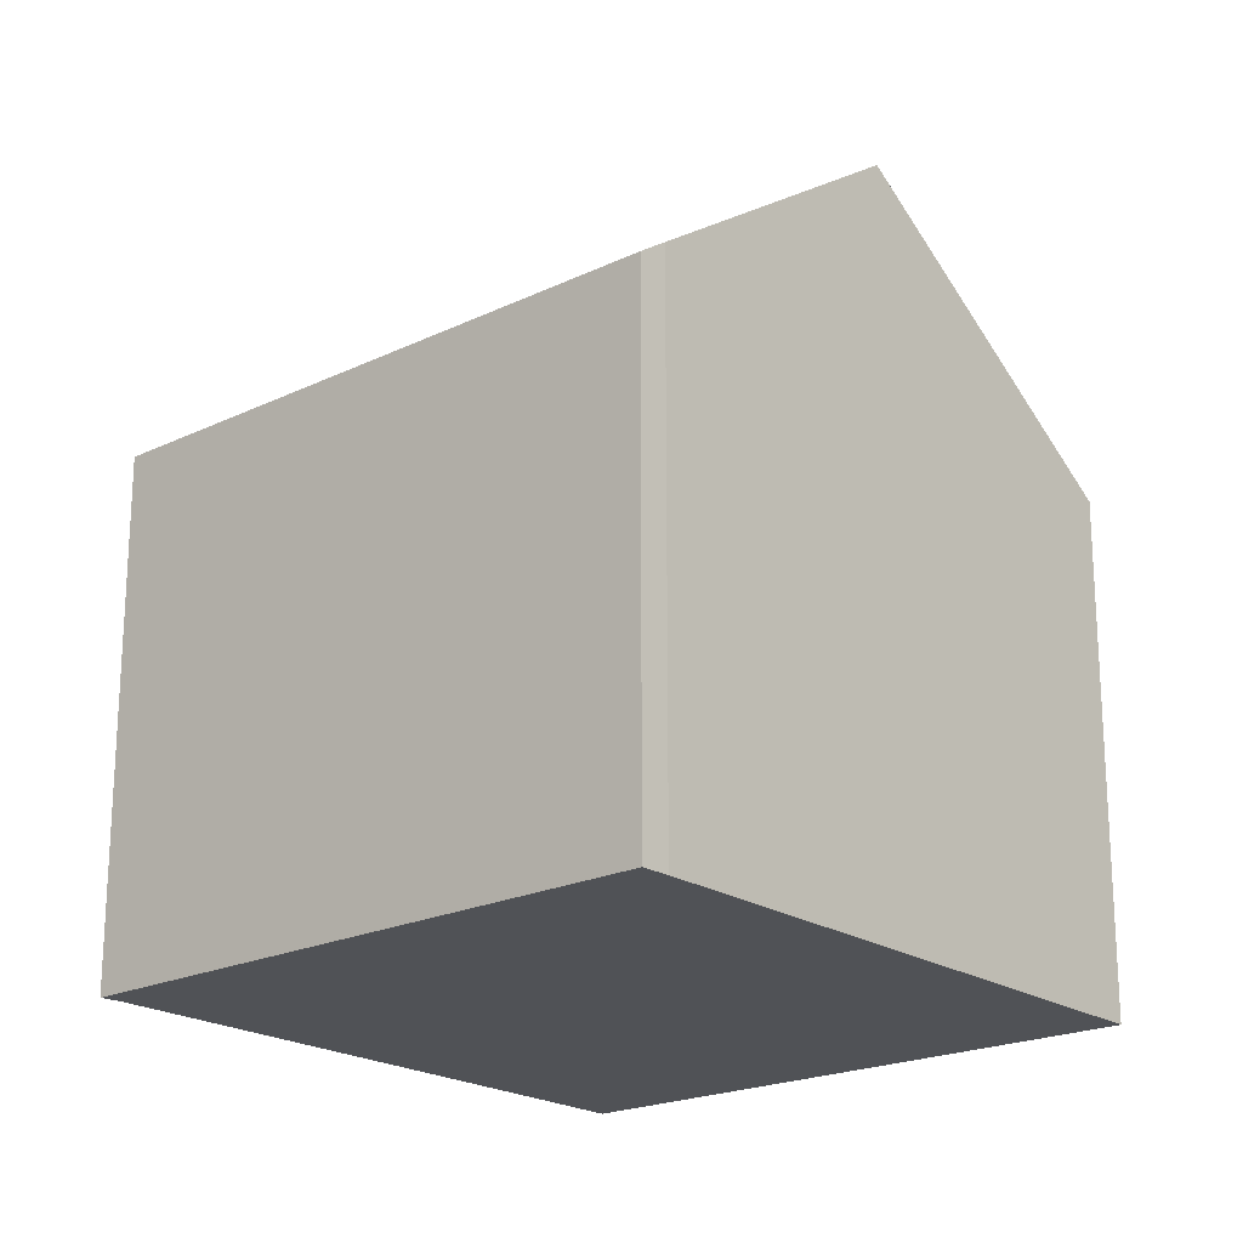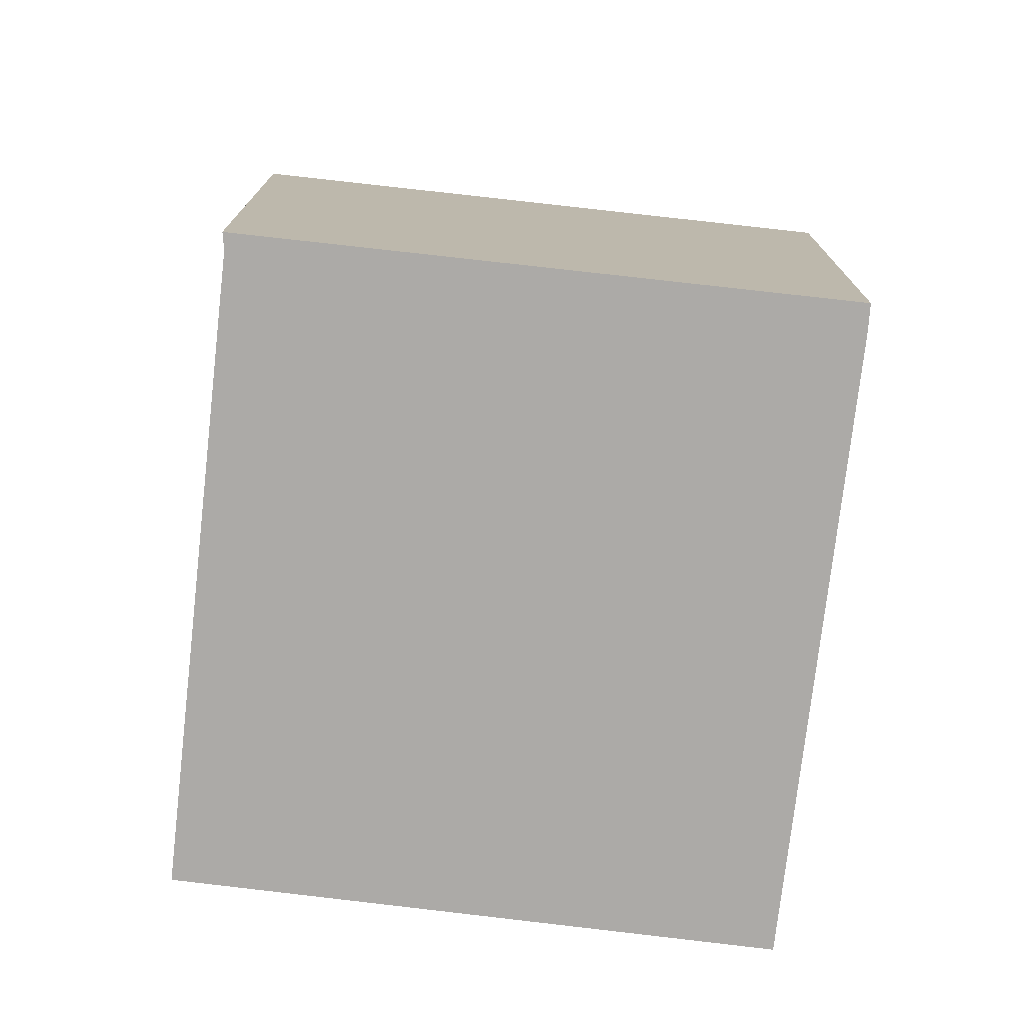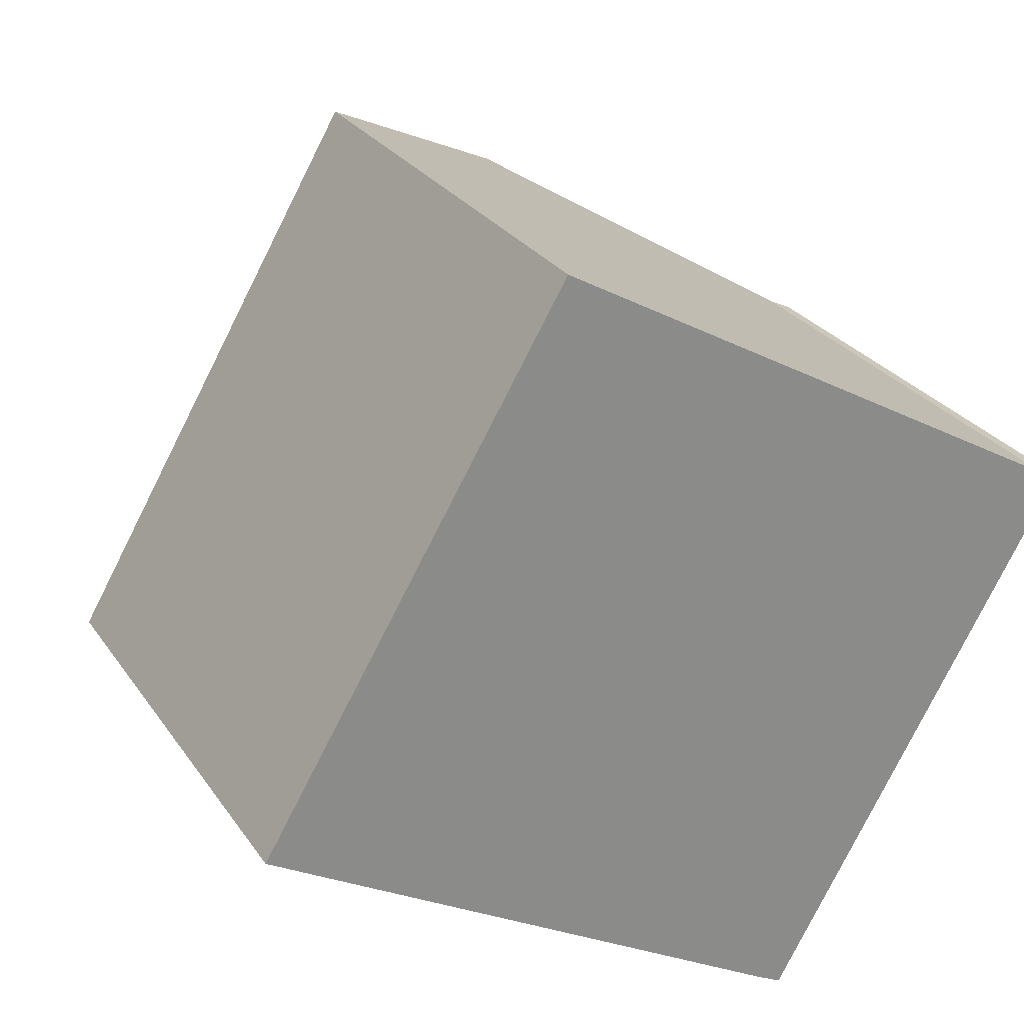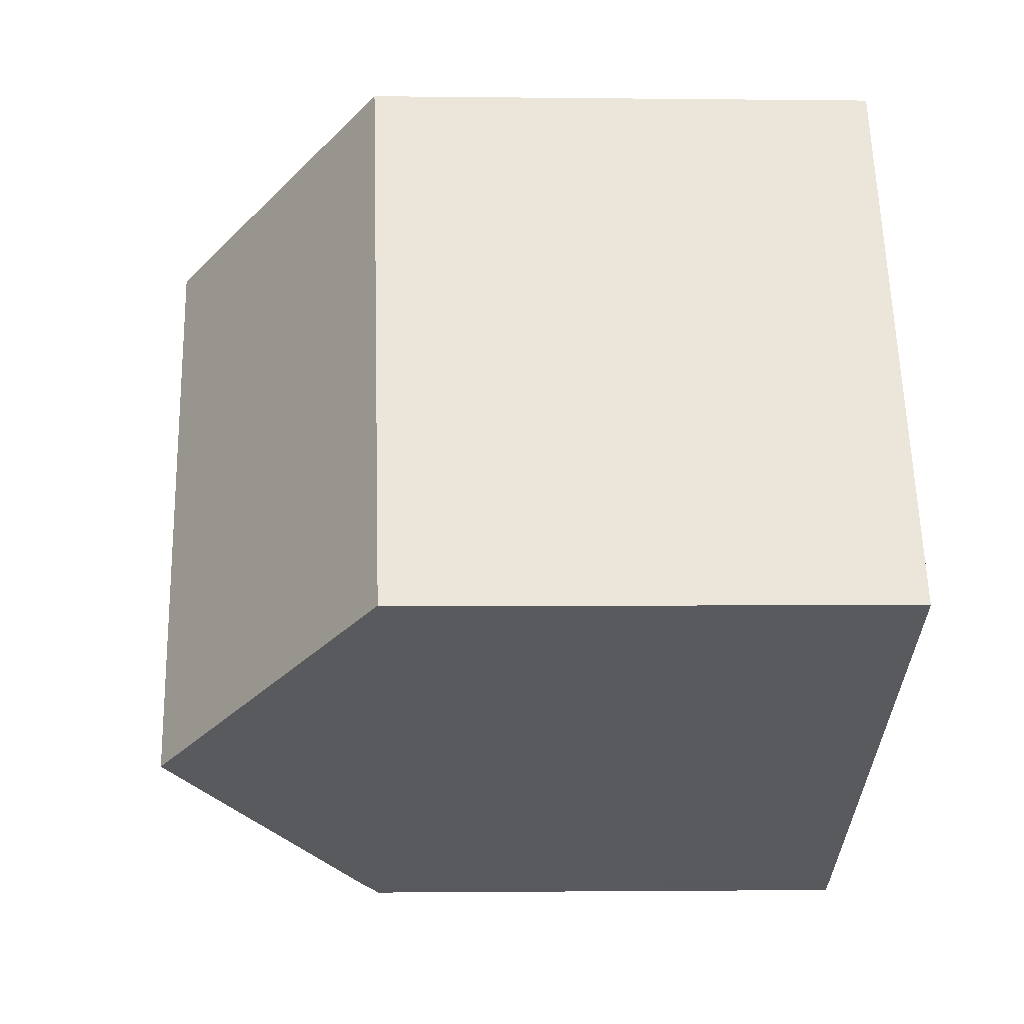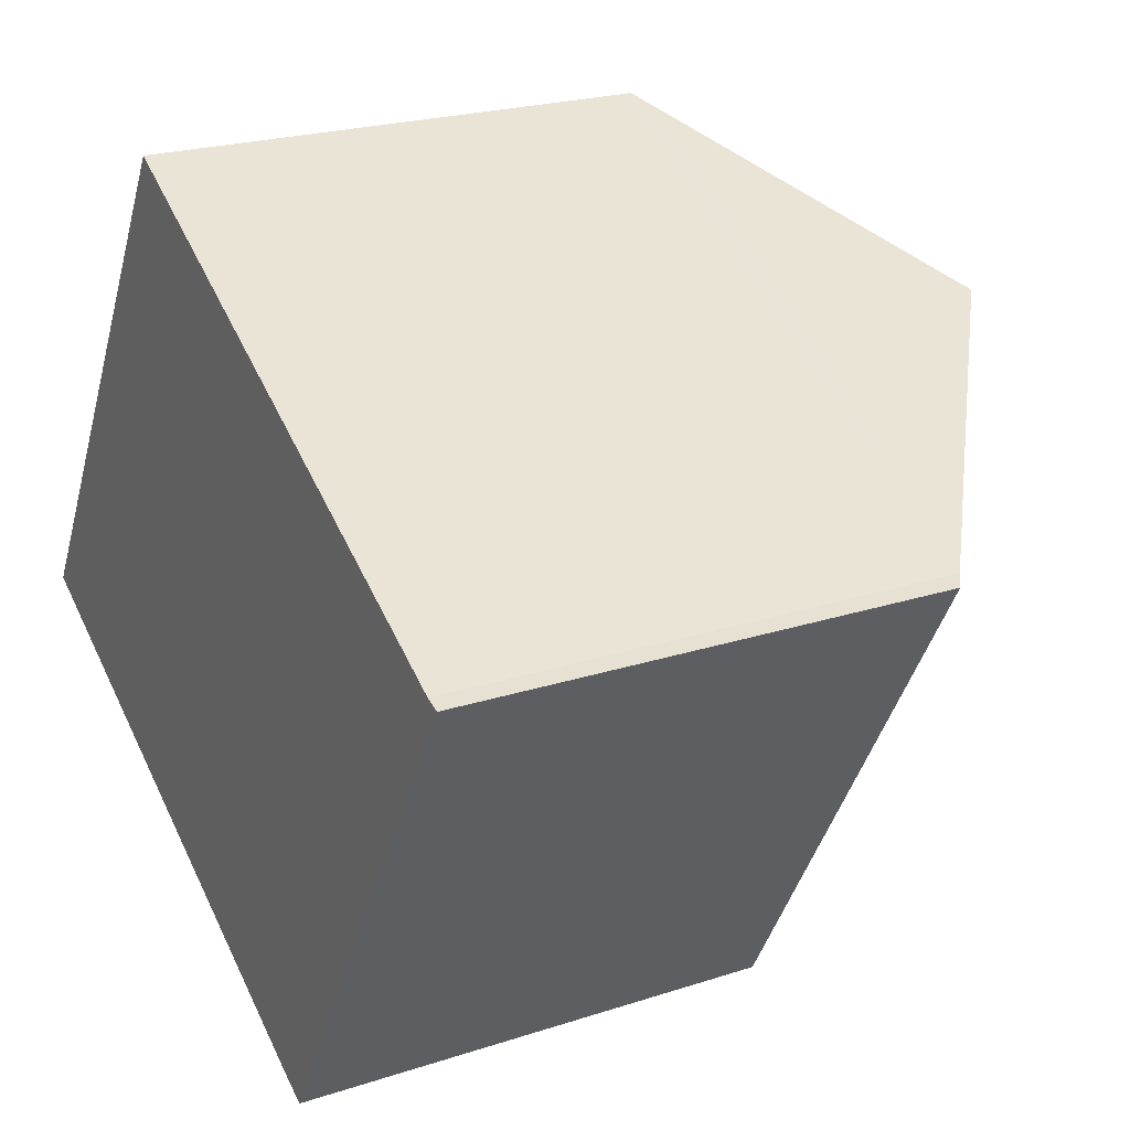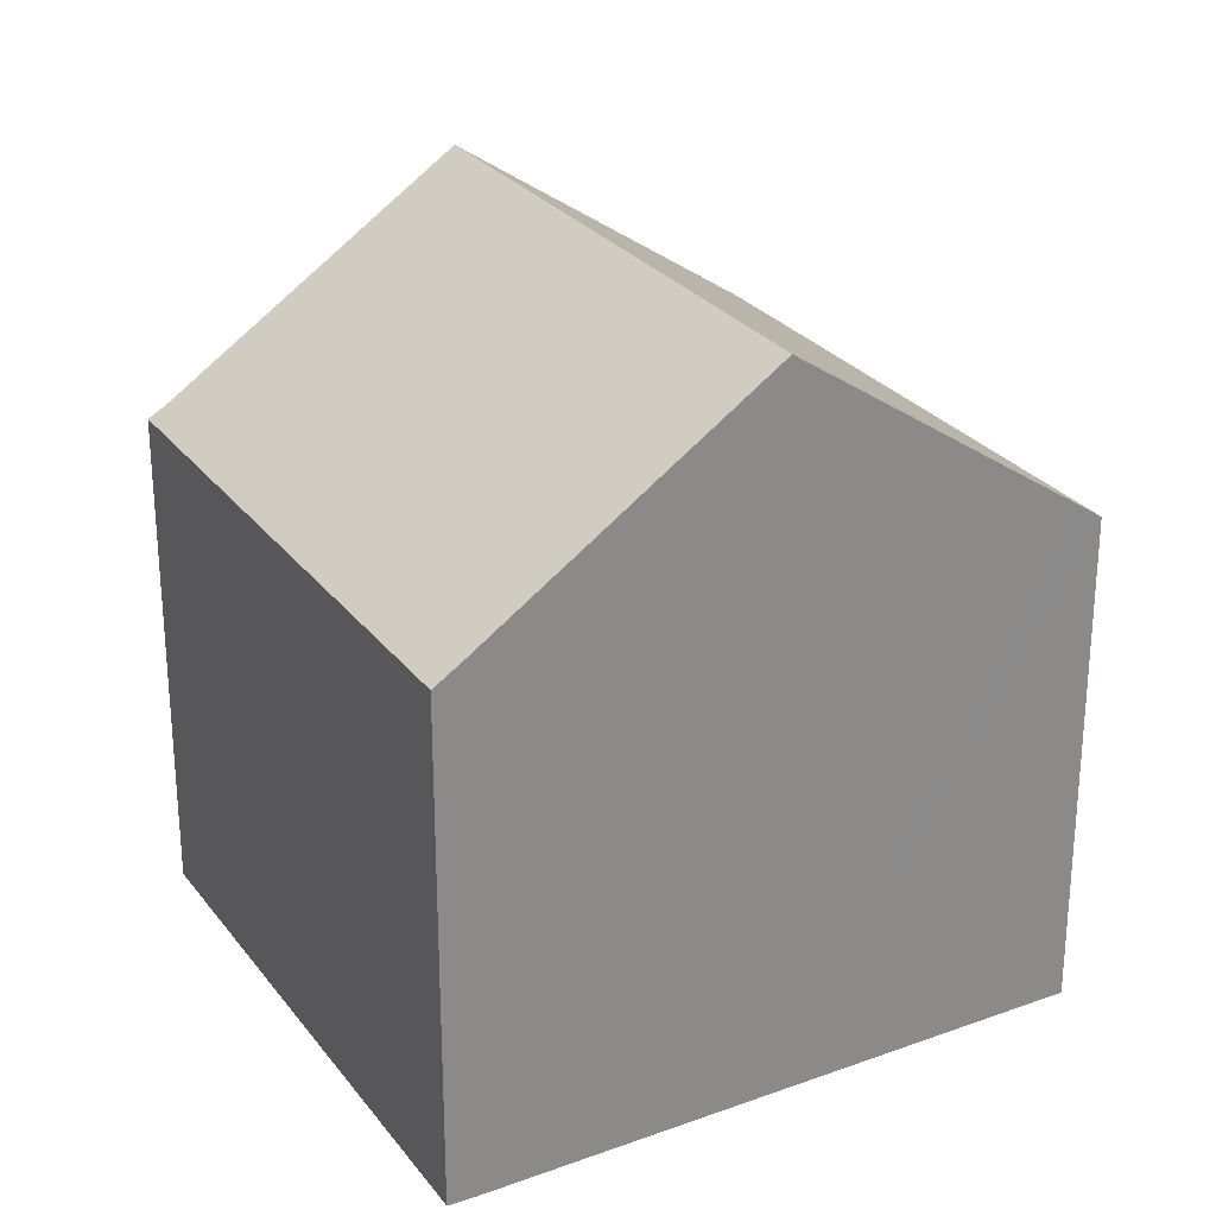
<metadata>
{"format":"obj","ext":"obj","renderer":"f3d","projection":"perspective","resolution":1024,"background":"white","views":[{"elev":-20.9,"azim":160.6,"up":"+Y"},{"elev":-76.1,"azim":113.4,"up":"+Y"},{"elev":26.9,"azim":-26.9,"up":"+Z"},{"elev":-1.5,"azim":-92.7,"up":"+Z"},{"elev":22.3,"azim":60.4,"up":"+Z"},{"elev":27.1,"azim":-179.3,"up":"+Y"}]}
</metadata>
<code>
v  11.25 9.993 -6.484
v  16.9 10.21 4.088
v  17.21 9.993 3.977
v  11.57 14.3 7.131
v  5.642 14.3 -3.266
v  10.73 10.38 -6.213
v  6.062 10.07 10.28
v  0.396 10.26 -0.229
v  0 9.955 6.096e-16
v  6.32 10.27 10.13
v  6.062 -6.297e-16 10.28
v  0 0 0
v  16.9 -2.503e-16 4.088
v  11.57 -4.366e-16 7.131
v  6.32 -6.206e-16 10.13
v  17.21 -2.435e-16 3.977
v  11.25 3.97e-16 -6.484
v  10.73 3.804e-16 -6.213
v  5.642 2e-16 -3.266
v  0.396 1.402e-17 -0.229
g defaultobject
f 1 2 3
f 2 1 4
f 4 1 5
f 5 1 6
f 7 8 9
f 8 7 5
f 5 7 10
f 5 10 4
f 9 11 7
f 11 9 12
f 10 2 4
f 2 10 7
f 2 7 11
f 2 11 13
f 13 11 14
f 14 11 15
f 13 3 2
f 3 13 16
f 16 1 3
f 1 16 17
f 1 18 6
f 18 1 17
f 18 5 6
f 5 18 8
f 8 18 19
f 8 19 9
f 9 19 12
f 12 19 20
f 16 18 17
f 18 16 13
f 18 13 14
f 18 14 19
f 19 14 20
f 20 14 15
f 20 15 12
f 12 15 11

</code>
